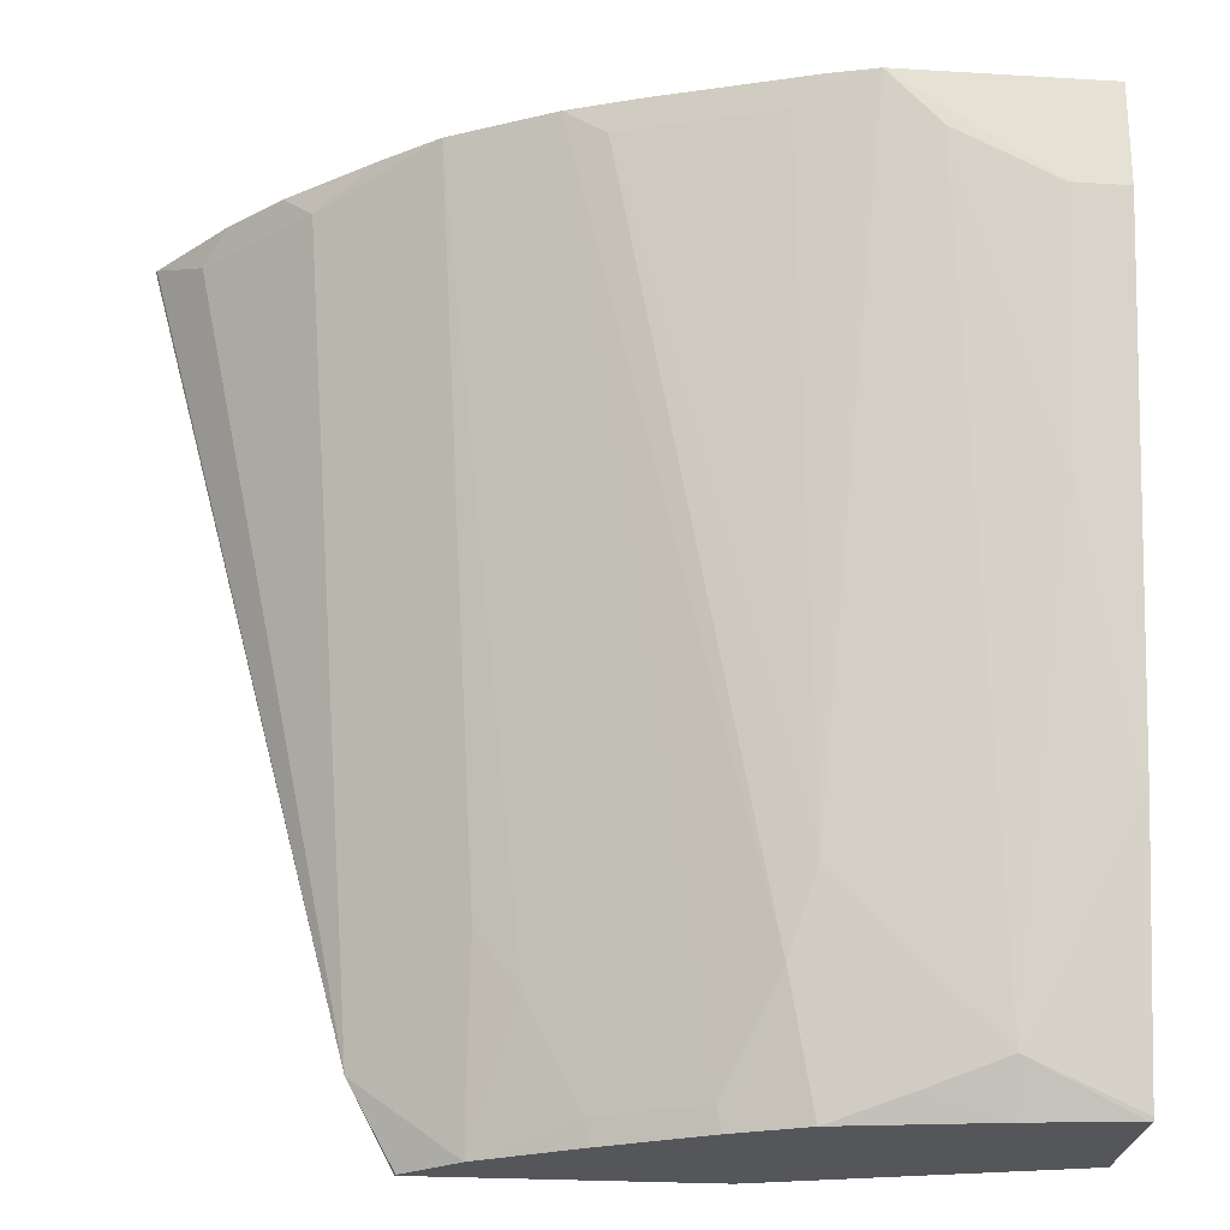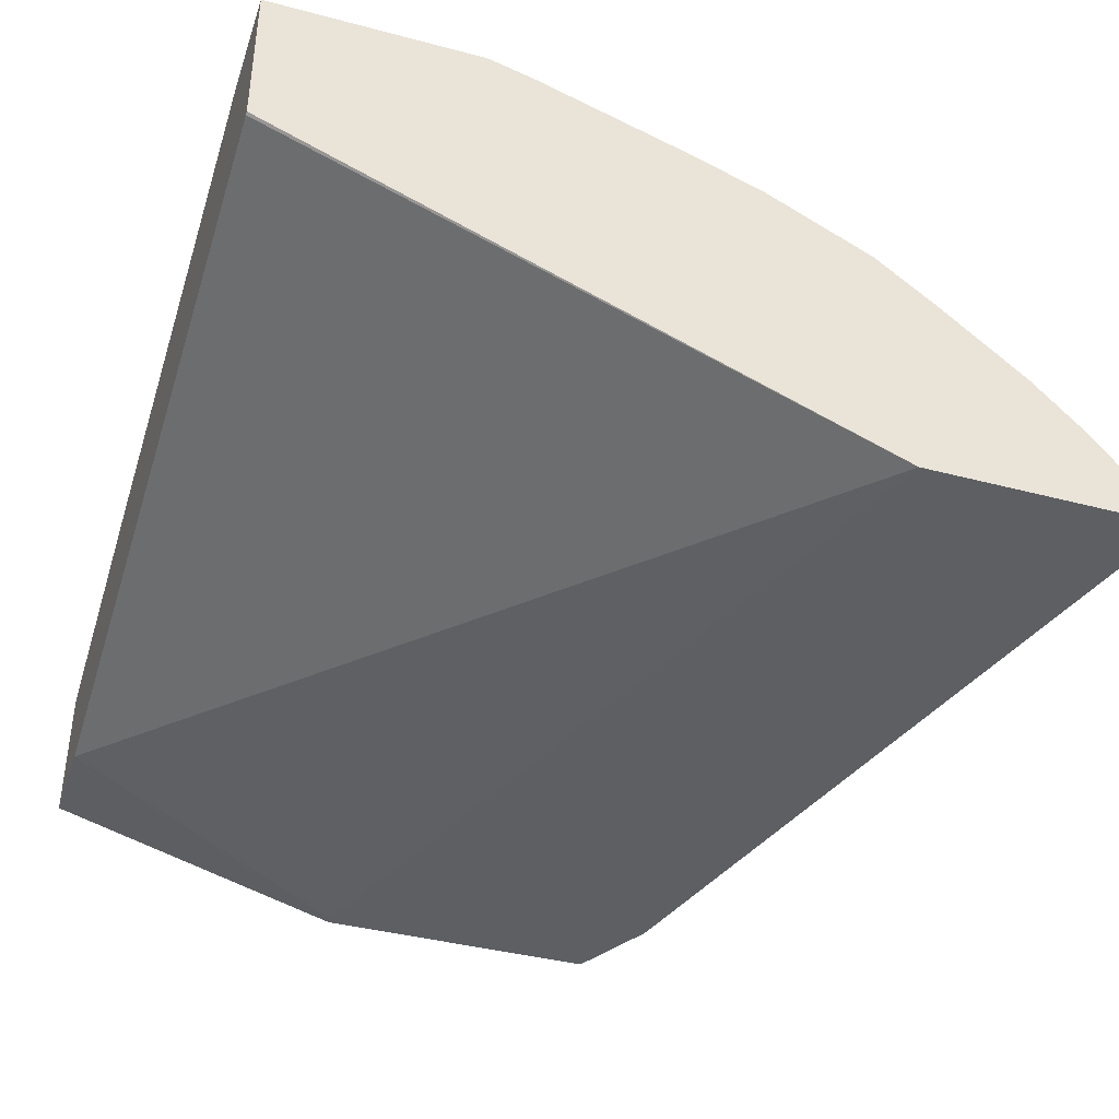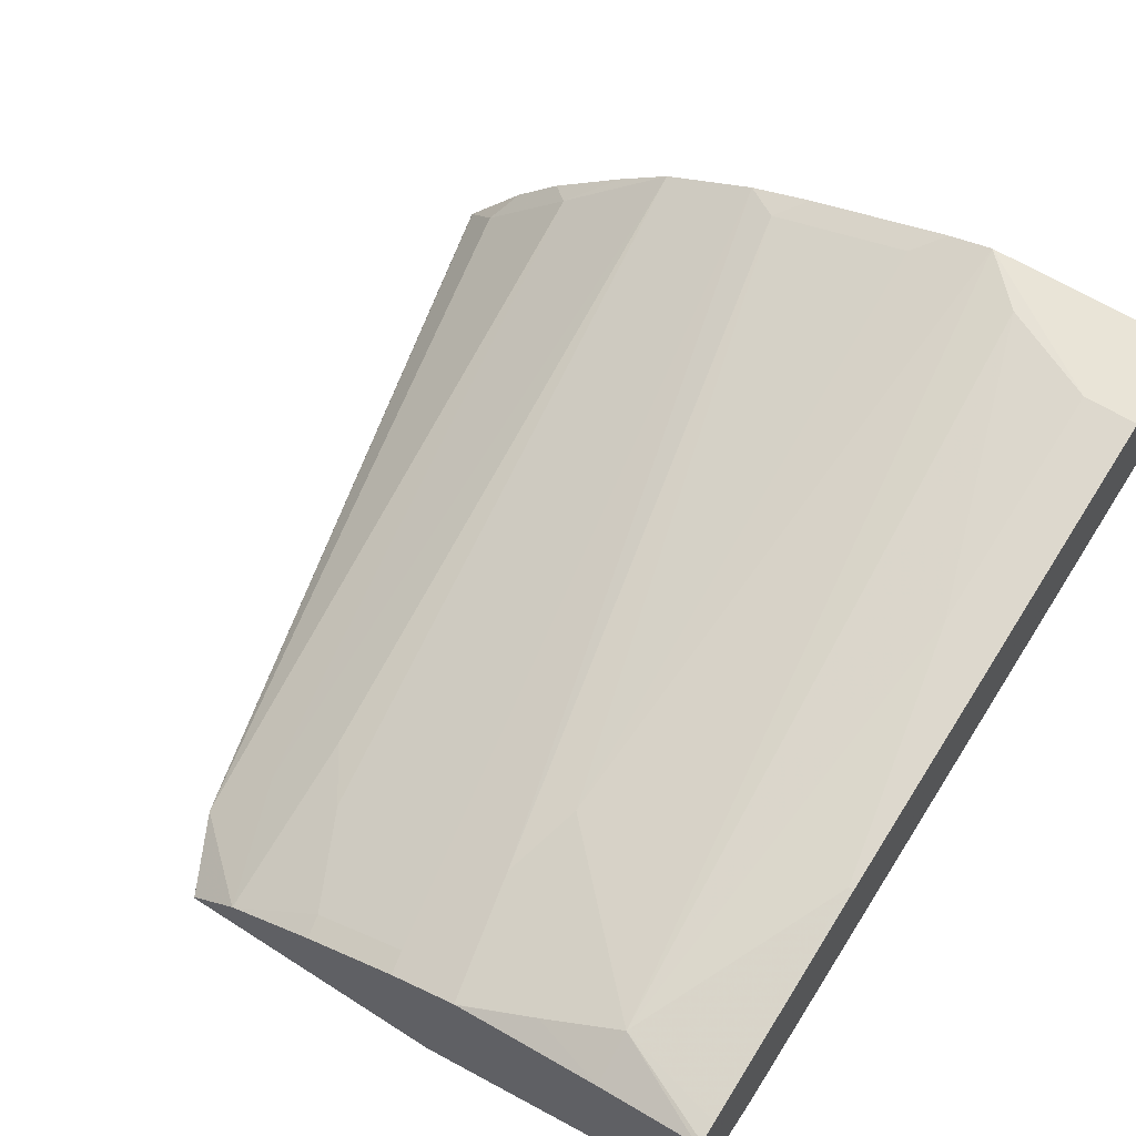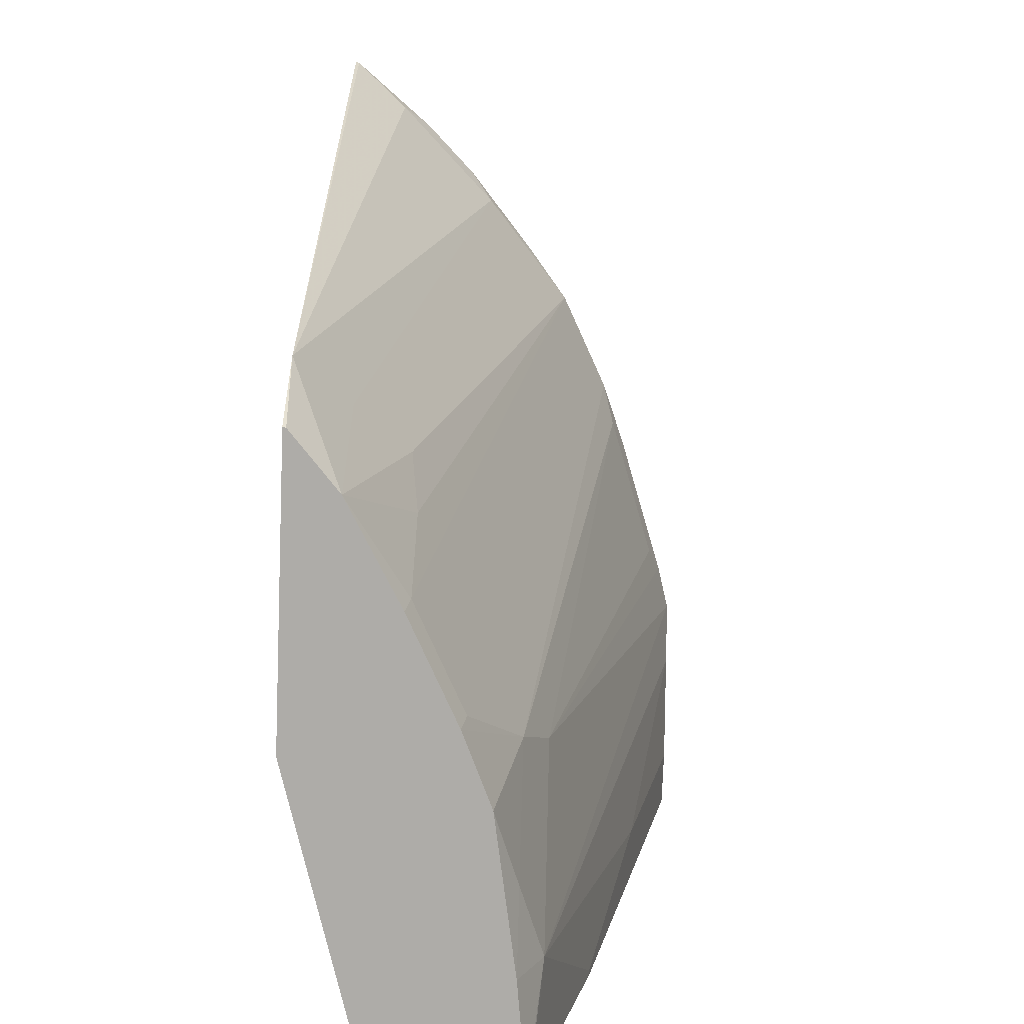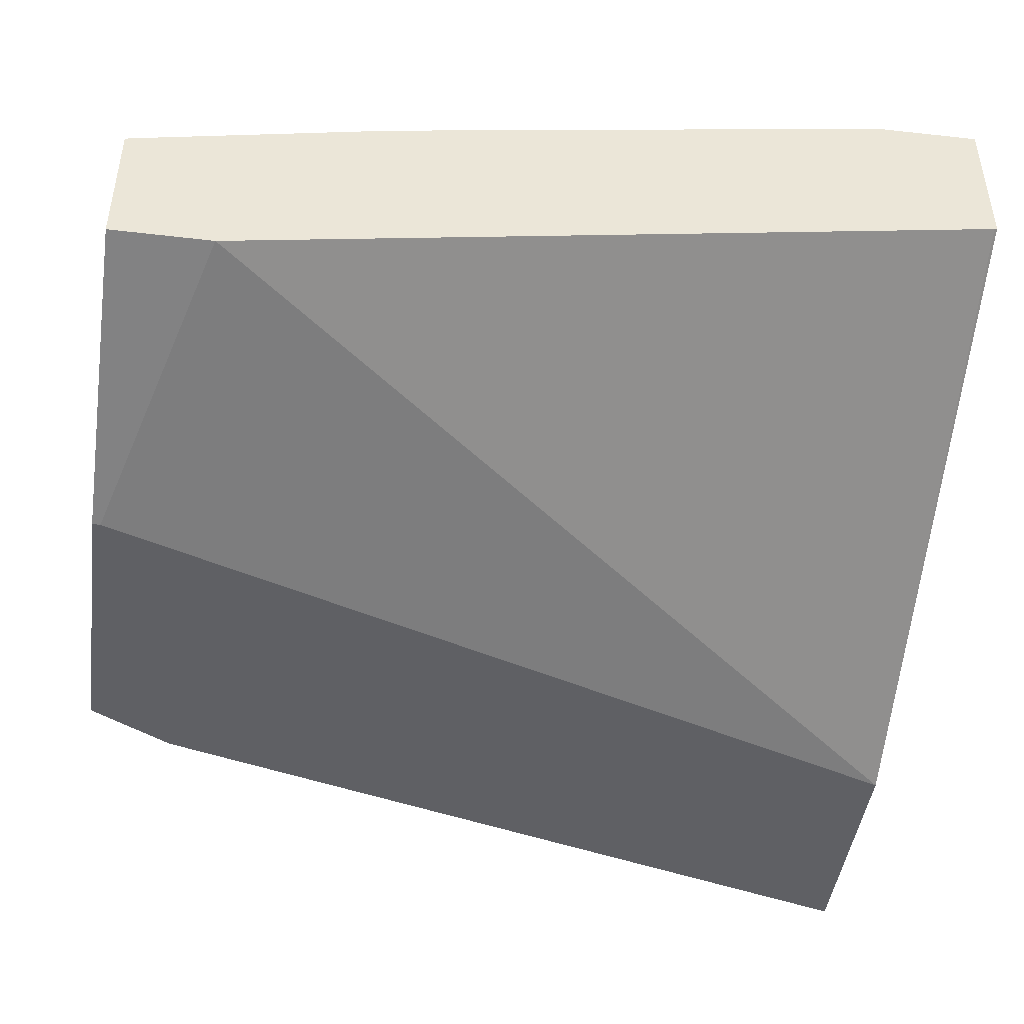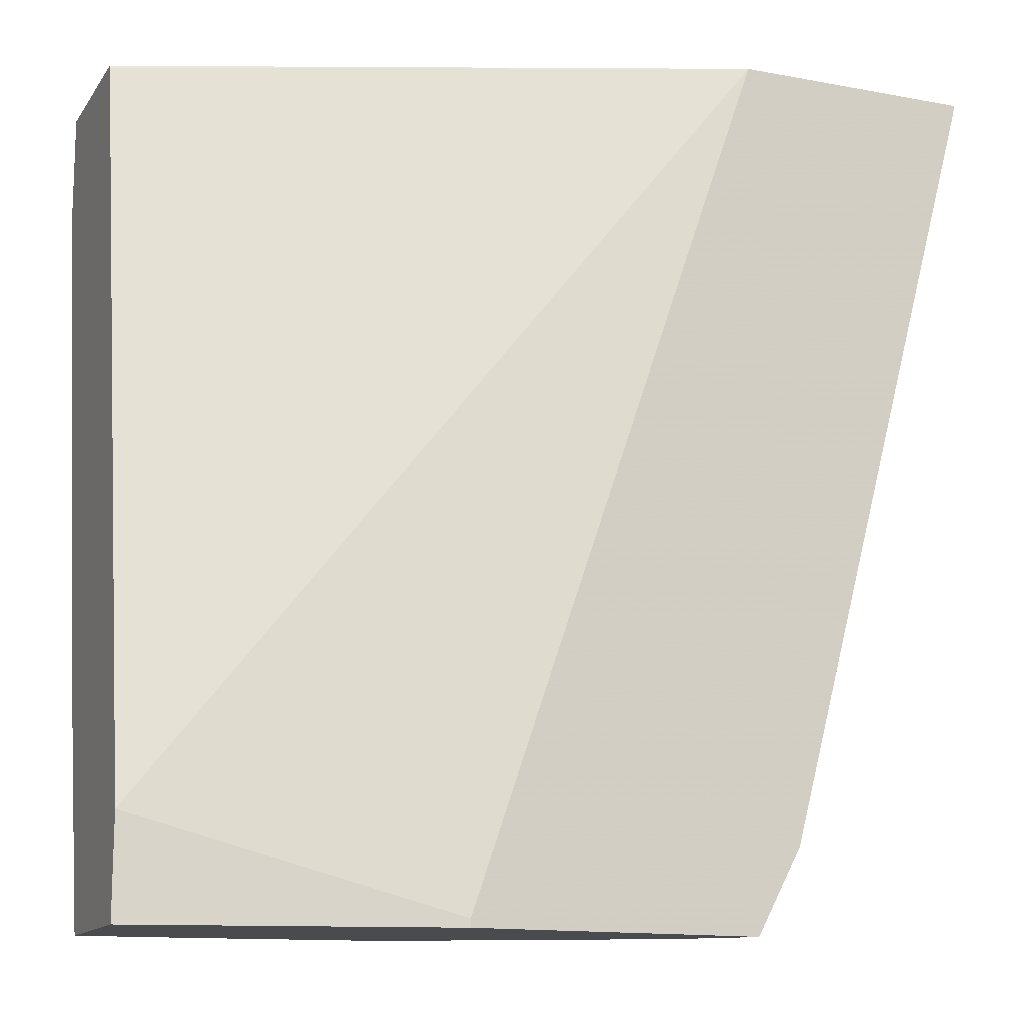
<metadata>
{"format":"obj","ext":"obj","renderer":"f3d","projection":"perspective","resolution":1024,"background":"white","views":[{"elev":-25.2,"azim":-5.5,"up":"+Y"},{"elev":-39.8,"azim":161.9,"up":"+Z"},{"elev":60.1,"azim":33.3,"up":"+Z"},{"elev":-76.8,"azim":-92.3,"up":"+Y"},{"elev":-45.2,"azim":82.2,"up":"+Z"},{"elev":-14.1,"azim":157.6,"up":"+Y"}]}
</metadata>
<code>
v 0.003291 0.1927 0.5419
v 0.003291 0.1927 0.6374
v 0.003291 0.1909 0.541
v -0.3709 0.1927 0.3929
v -0.1282 0.1927 0.6374
v 0.003291 0.1273 0.6364
v 0.003291 -0.2864 0.4455
v -0.5228 0.1927 0.3929
v -0.1849 -0.3439 0.3929
v -0.09547 0.1591 0.6364
v -0.03183 0.1273 0.6364
v -0.1573 0.1927 0.6294
v -0.1591 -0.2227 0.541
v -0.06365 -0.3182 0.541
v 0.003291 -0.03186 0.6046
v 0.003291 -0.3489 0.4455
v -0.5222 0.1927 0.395
v -0.5201 0.1822 0.3929
v -0.1849 -0.3489 0.3929
v -0.03183 -0.03186 0.6046
v -0.2528 0.1927 0.5976
v -0.175 0.175 0.6205
v -0.175 -0.2705 0.5251
v -0.1538 -0.2493 0.5357
v -0.2705 0.175 0.5887
v -0.09017 -0.3129 0.5357
v -0.1114 -0.3341 0.5251
v -0.06257 -0.3489 0.5256
v 0.001076 -0.3489 0.5336
v 0.003291 -0.3467 0.5347
v 0.003291 -0.3443 0.5353
v 0.003291 -0.3346 0.5377
v -5.04e-06 -0.1909 0.5728
v 0.003291 -0.1909 0.5728
v 0.003291 -0.3489 0.5336
v -0.4791 0.1927 0.4473
v -0.3917 -0.2962 0.3929
v -0.4932 0.175 0.4296
v -0.3634 -0.3489 0.3929
v -0.2952 0.1927 0.5816
v -0.2069 -0.3341 0.4933
v -0.2039 -0.3489 0.4903
v -0.1591 -0.3489 0.5092
v -0.158 -0.3489 0.5094
v -0.4473 0.1927 0.4792
v -0.363 -0.3489 0.3948
v -0.3288 -0.3489 0.4243
v -0.3606 -0.2652 0.4243
v -0.4296 0.175 0.4933
v -0.3589 0.1927 0.5498
v -0.2705 -0.3341 0.4614
v -0.2675 -0.3489 0.4585
v -0.3949 0.1927 0.5222
v -0.3023 -0.2705 0.4614
v -0.3288 -0.2334 0.4561
f 16 39 19
f 17 18 37
f 17 37 38
f 17 38 36
f 23 27 26
f 21 25 22
f 23 41 42
f 23 42 43
f 23 43 27
f 21 40 25
f 16 46 39
f 16 28 44
f 16 52 47
f 16 42 52
f 16 43 42
f 16 44 43
f 16 29 28
f 16 35 29
f 15 33 34
f 15 20 33
f 14 33 20
f 14 32 33
f 23 26 24
f 16 47 46
f 23 25 40
f 41 51 52
f 27 43 44
f 14 31 32
f 50 54 51
f 50 55 54
f 49 50 53
f 48 50 49
f 48 55 50
f 47 55 48
f 47 54 55
f 47 51 54
f 47 52 51
f 45 49 53
f 23 40 41
f 41 50 51
f 40 50 41
f 37 49 38
f 37 48 49
f 37 47 48
f 37 46 47
f 37 39 46
f 36 49 45
f 36 38 49
f 32 34 33
f 29 35 30
f 27 44 28
f 41 52 42
f 14 30 31
f 1 40 21
f 14 28 29
f 2 11 6
f 2 5 11
f 1 5 2
f 1 12 5
f 1 21 12
f 14 29 30
f 1 50 40
f 1 53 50
f 1 45 53
f 1 36 45
f 1 17 36
f 1 8 17
f 1 4 8
f 1 3 4
f 1 7 3
f 1 16 7
f 1 35 16
f 1 30 35
f 1 31 30
f 1 34 32
f 1 15 34
f 1 6 15
f 1 2 6
f 3 7 4
f 4 7 9
f 1 32 31
f 4 19 39
f 4 9 19
f 14 27 28
f 14 26 27
f 13 22 25
f 13 26 14
f 13 24 26
f 13 23 24
f 12 22 13
f 12 21 22
f 10 20 11
f 10 14 20
f 13 25 23
f 7 19 9
f 8 18 17
f 4 37 18
f 5 10 11
f 5 12 13
f 4 18 8
f 5 14 10
f 6 11 20
f 6 20 15
f 7 16 19
f 5 13 14
f 4 39 37

</code>
